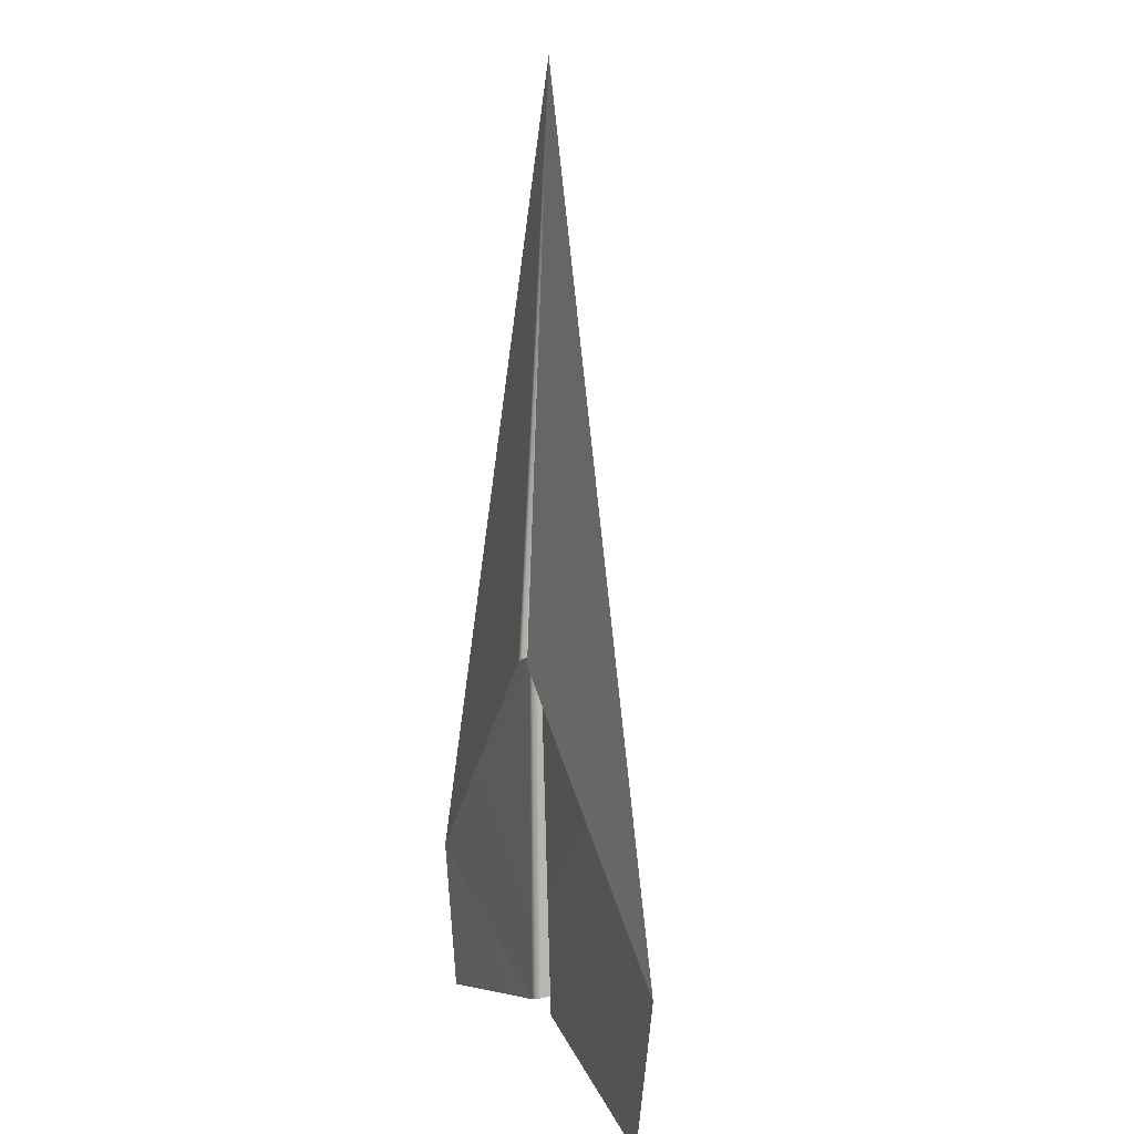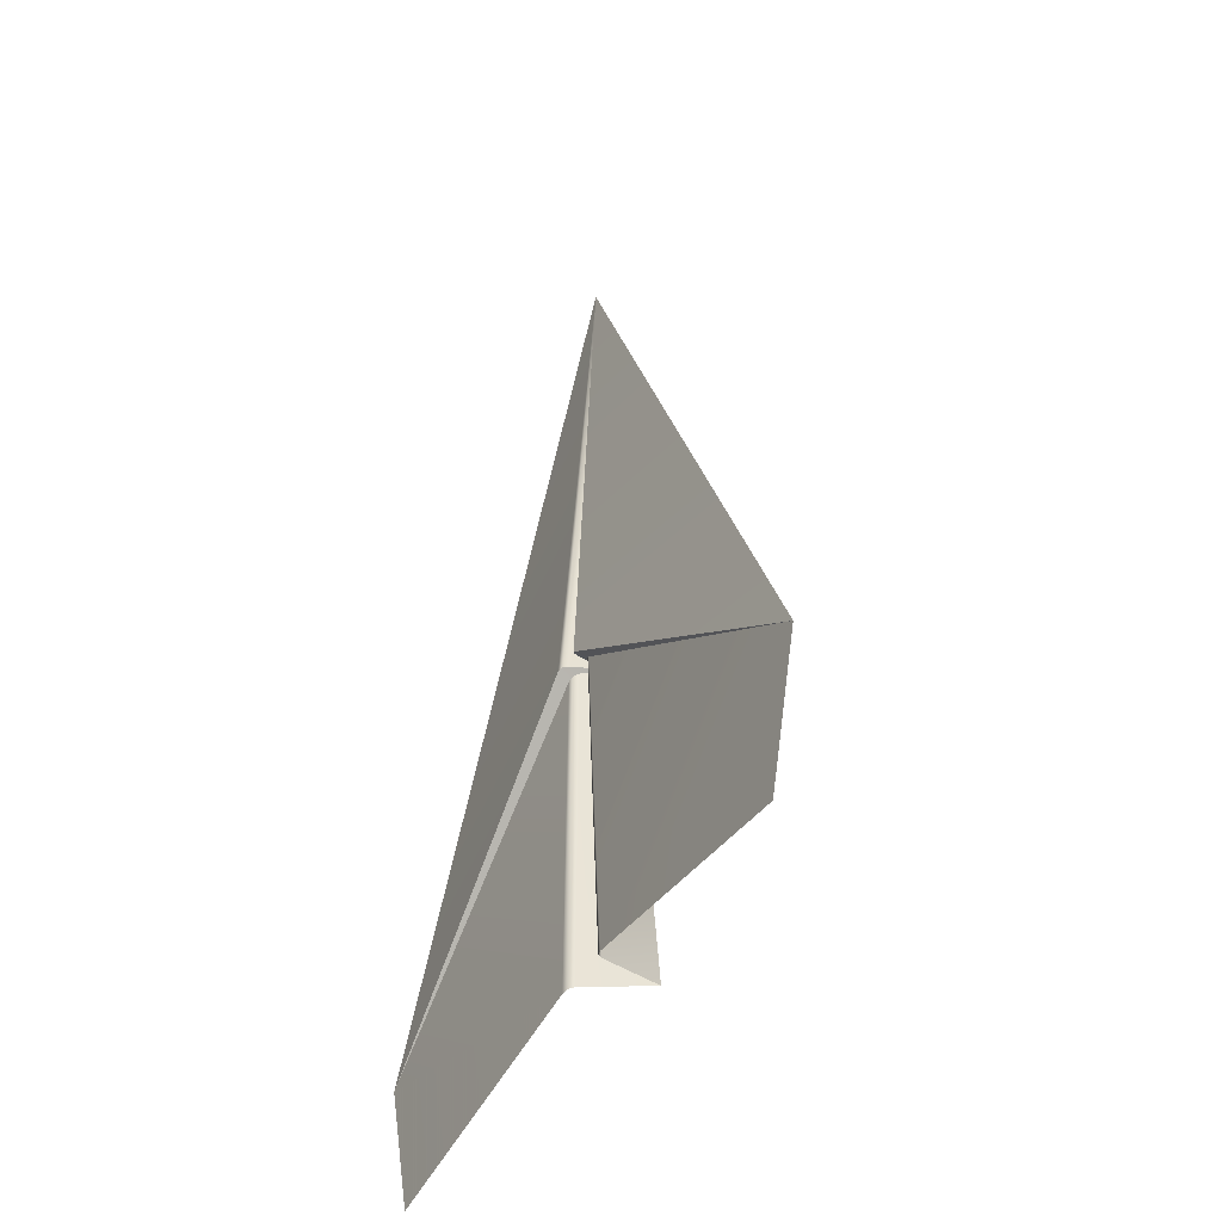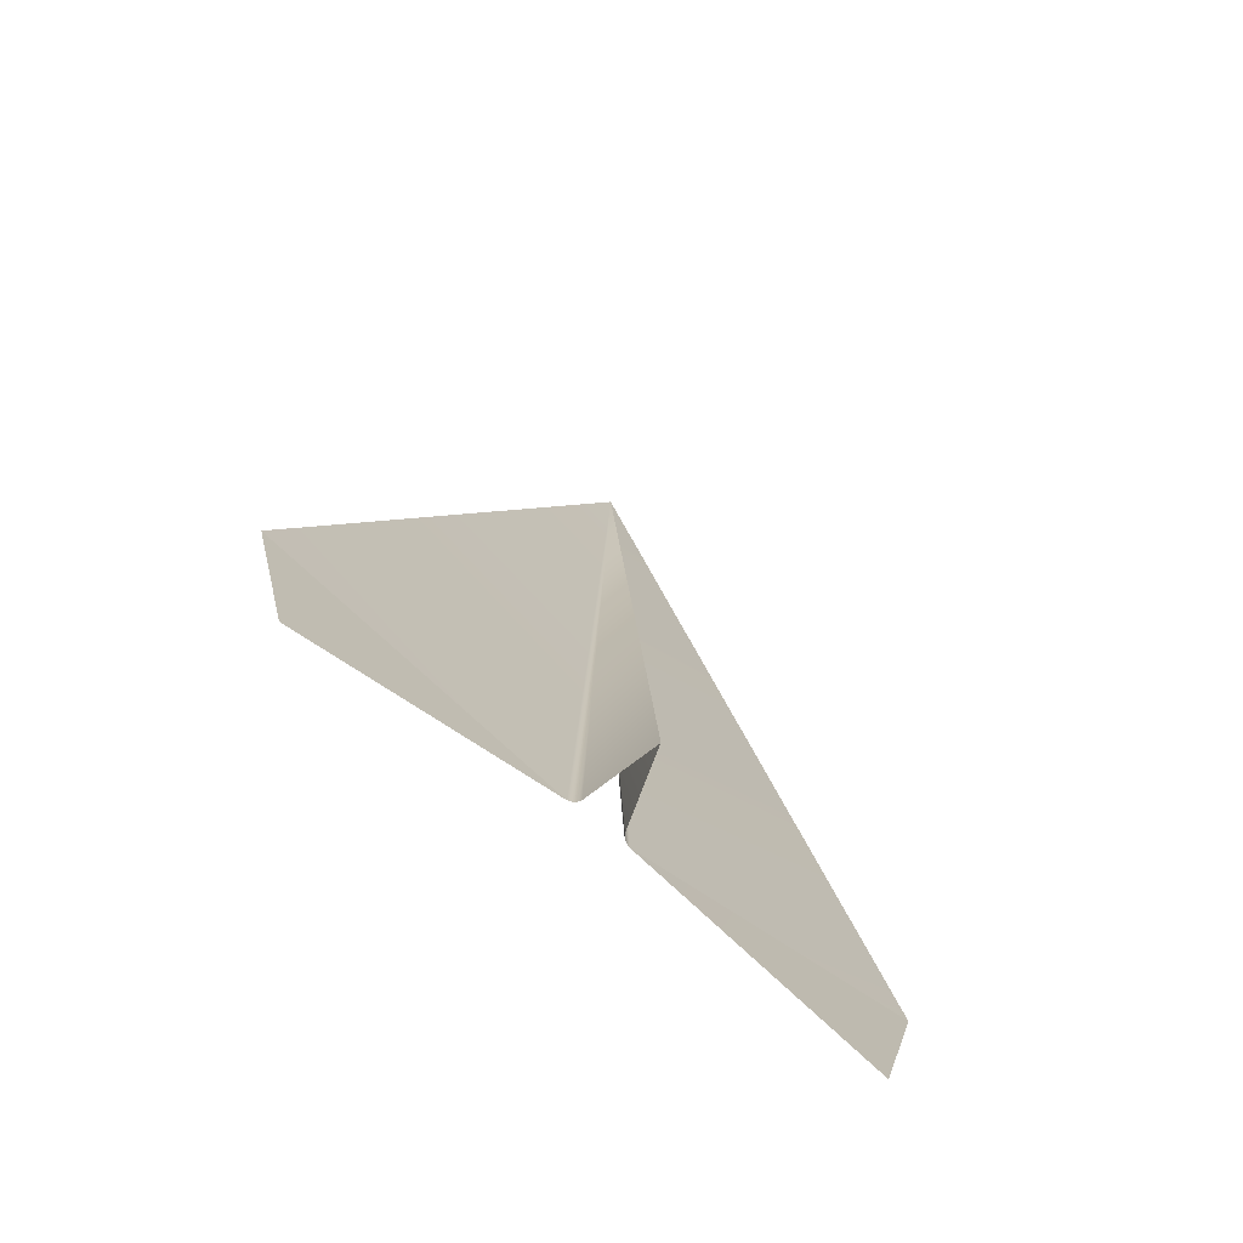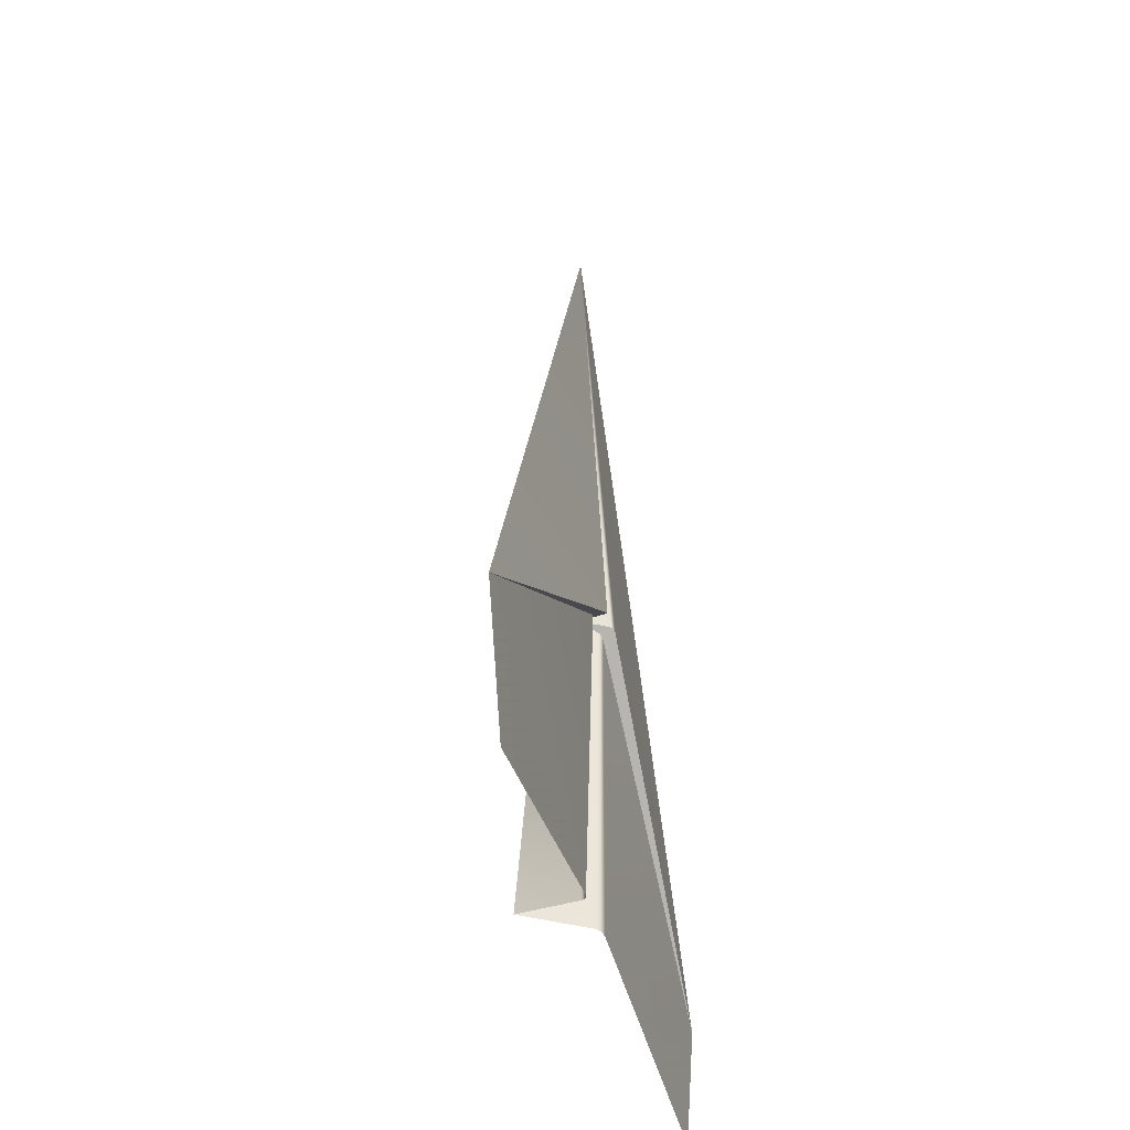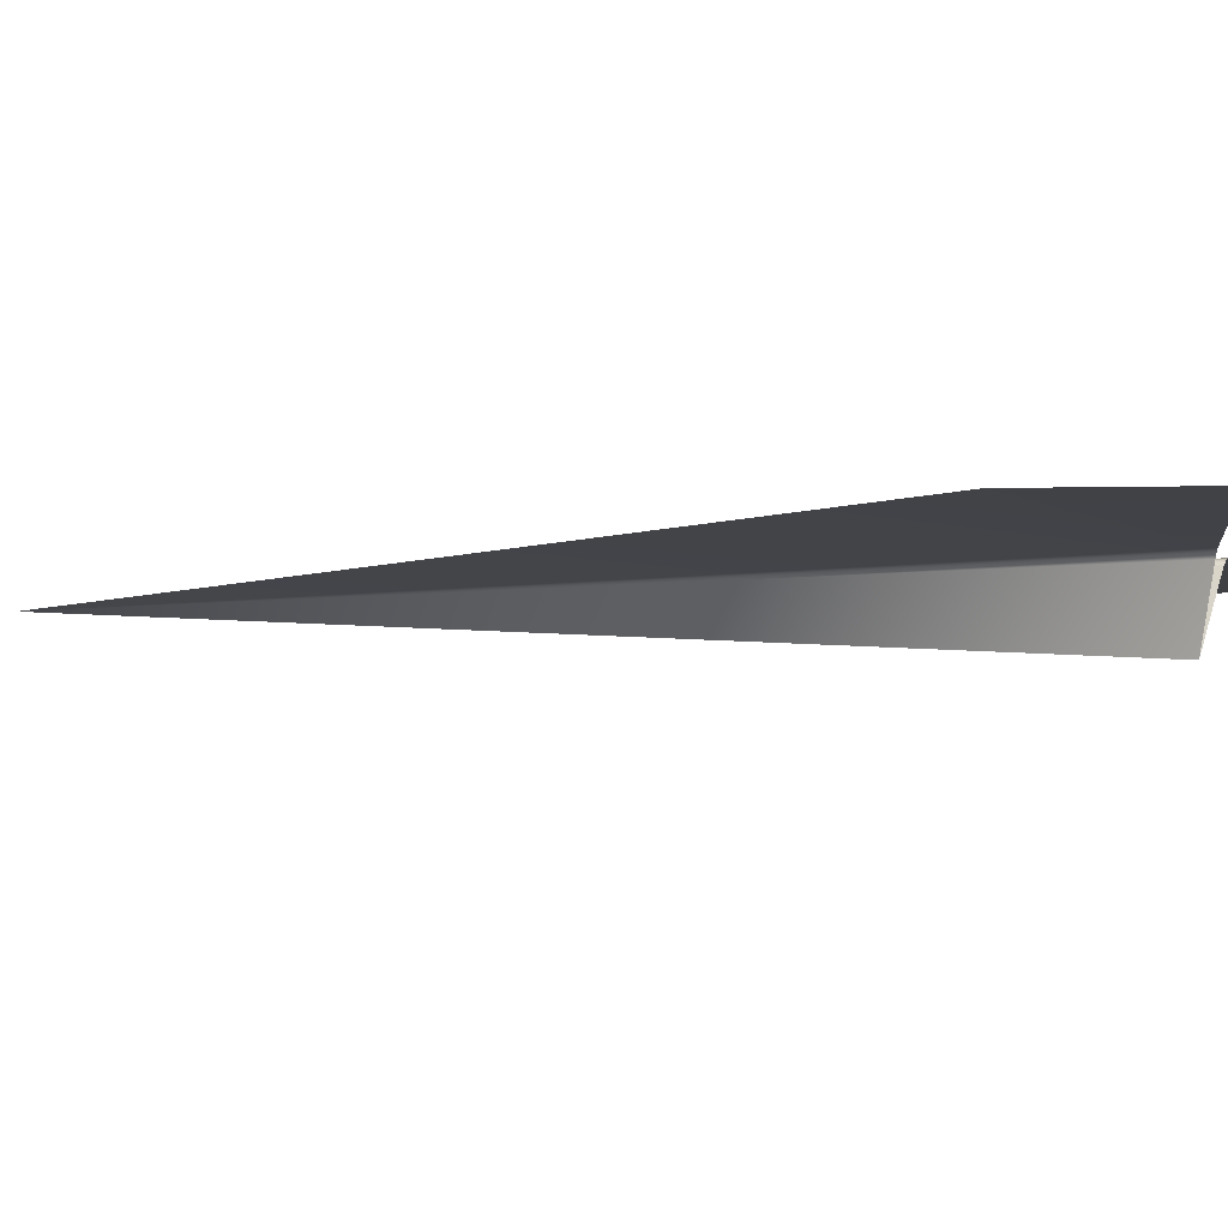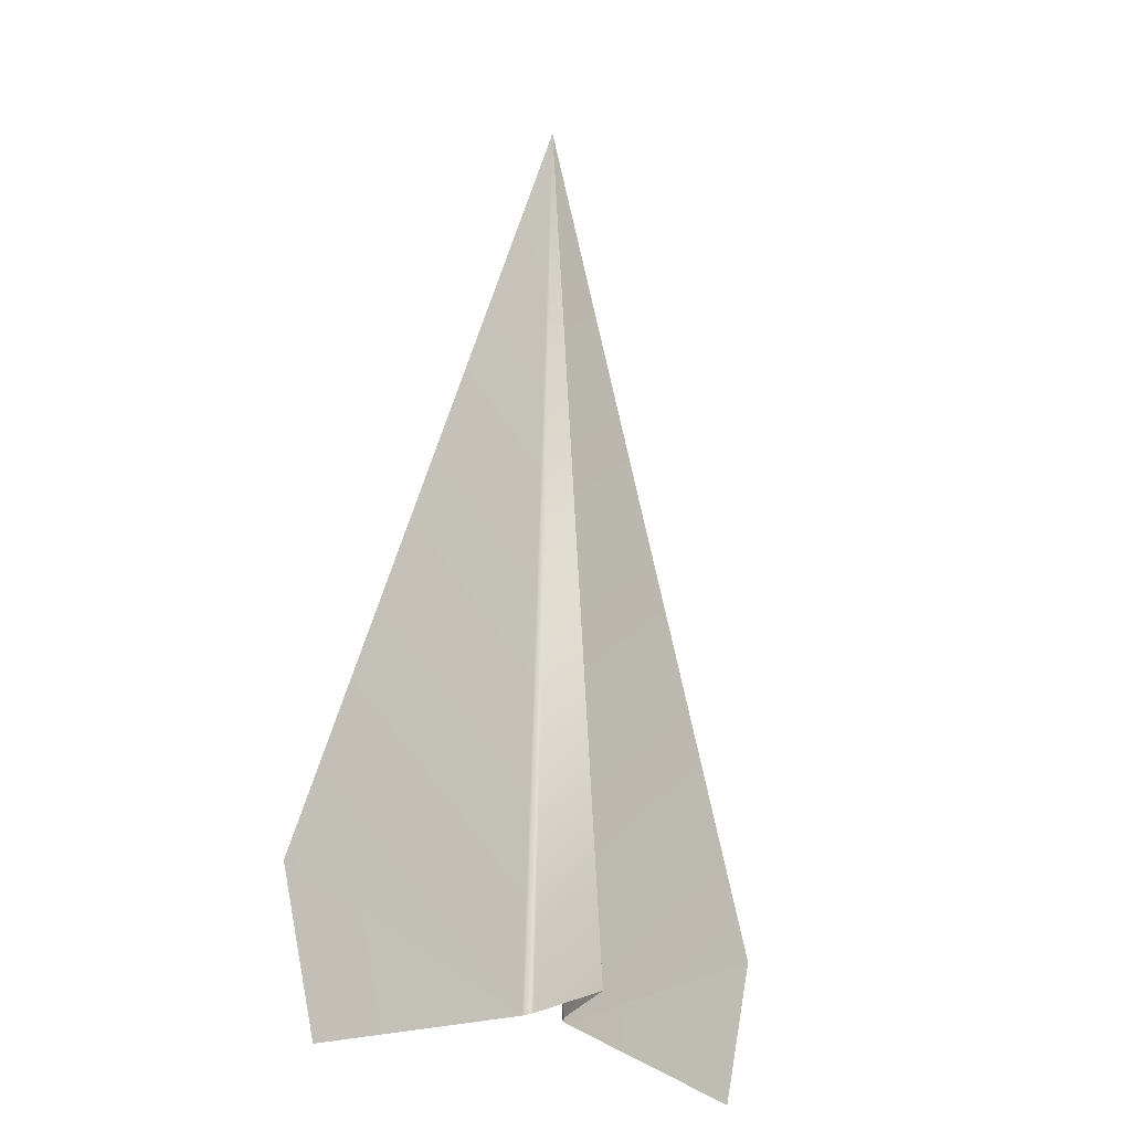
<metadata>
{"format":"obj","ext":"obj","renderer":"f3d","projection":"perspective","resolution":1024,"background":"white","views":[{"elev":6.1,"azim":-109.3,"up":"+Z"},{"elev":-48.8,"azim":-120.4,"up":"+Z"},{"elev":-73.1,"azim":-39.0,"up":"+Z"},{"elev":-46.8,"azim":106.6,"up":"+Z"},{"elev":-5.9,"azim":109.0,"up":"+Y"},{"elev":-20.1,"azim":-47.9,"up":"+Z"}]}
</metadata>
<code>
o PaperPlane.001
v 0.187 0.004424 -0.0484
v 0.01725 0.000949 -0.1053
v 0.1633 0.004424 -0.1359
v 0 -0.003984 0.4423
v -0.007969 0.01205 0.09818
v -0.187 0.004424 -0.0484
v 0.187 0.004424 -0.0484
v 0.007968 0.01205 0.09818
v 0 -0.003984 0.4423
v 0 -0.04178 -0.09459
v 0.01183 -0.002732 -0.1035
v -0.01183 -0.002732 -0.1035
v 0 -0.01127 0.1046
v -0.003995 0.006301 0.1014
v -0.1633 0.004424 -0.1359
v -0.01725 0.000949 -0.1053
v -0.187 0.004424 -0.0484
v 0.003995 0.006301 0.1014
v -0.01183 -0.002732 -0.1035
v -0.01381 -0.000114 -0.1044
v -0.007506 0.003445 0.09864
v -0.005437 0.000771 0.1003
v -0.01725 0.000949 -0.1053
v -0.01031 0.004424 0.09636
v 0.1633 0.004424 -0.1359
v 0.01725 0.000949 -0.1053
v 0.01031 0.004424 0.09636
v -0.1633 0.004424 -0.1359
v 0.01183 -0.002732 -0.1035
v 0 -0.04178 -0.09459
v 0.005436 0.000771 0.1003
v -0.00569 0.0105 0.1
v 0.00569 0.0105 0.1
v 0.01381 -0.000114 -0.1044
v 0.007506 0.003445 0.09864
v 0.01381 -0.000114 -0.1044
v -0.01381 -0.000114 -0.1044
f 1 2 3
f 4 5 6
f 4 7 8
f 9 10 11
f 9 12 10
f 4 13 14
f 15 16 17
f 4 18 13
f 19 20 21 22
f 20 23 24 21
f 7 25 26 27
f 23 28 6 24
f 29 30 13 31
f 30 19 22 13
f 24 6 5
f 7 27 8
f 13 22 14
f 31 13 18
f 4 14 32
f 4 32 5
f 4 8 33
f 4 33 18
f 26 34 35 27
f 34 29 31 35
f 22 21 32 14
f 21 24 5 32
f 27 35 33 8
f 35 31 18 33
f 11 36 9
f 9 36 2
f 16 37 9
f 9 37 12
f 1 9 2
f 17 16 9

</code>
